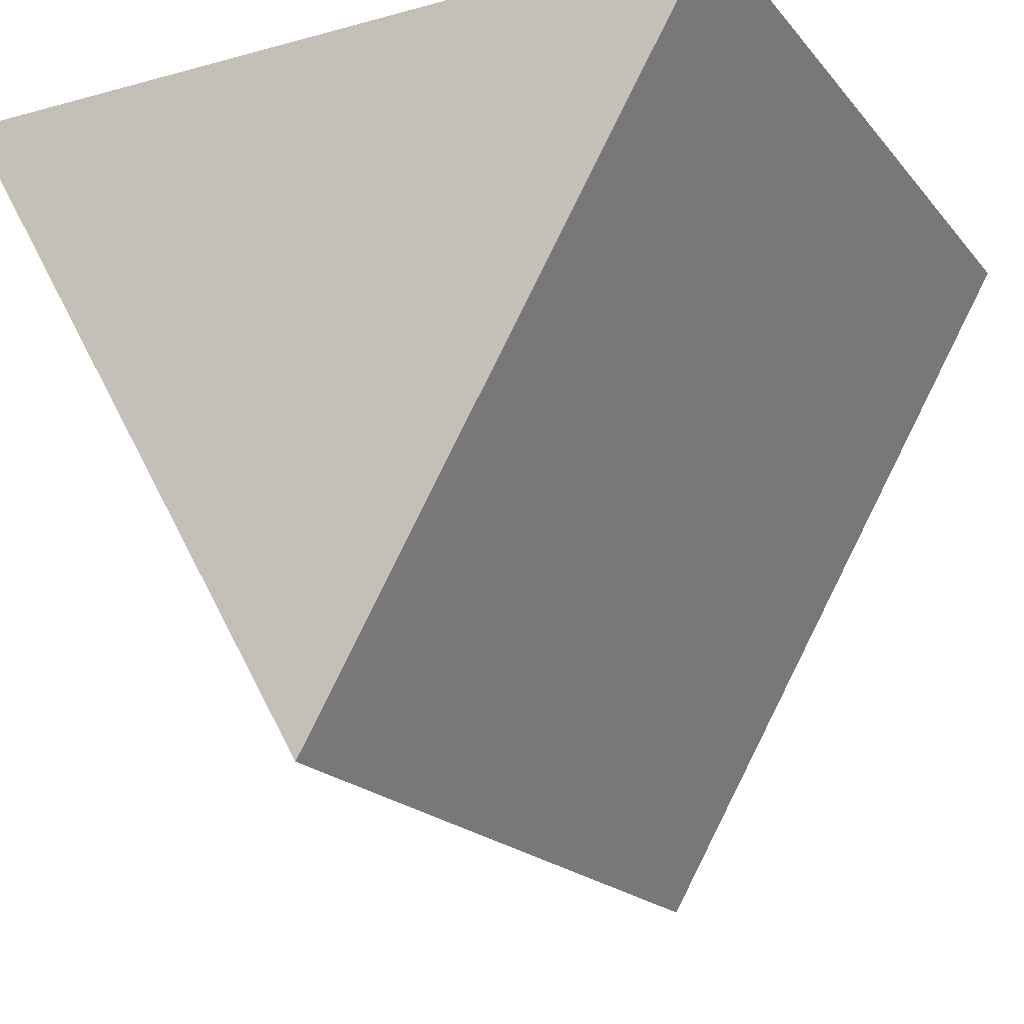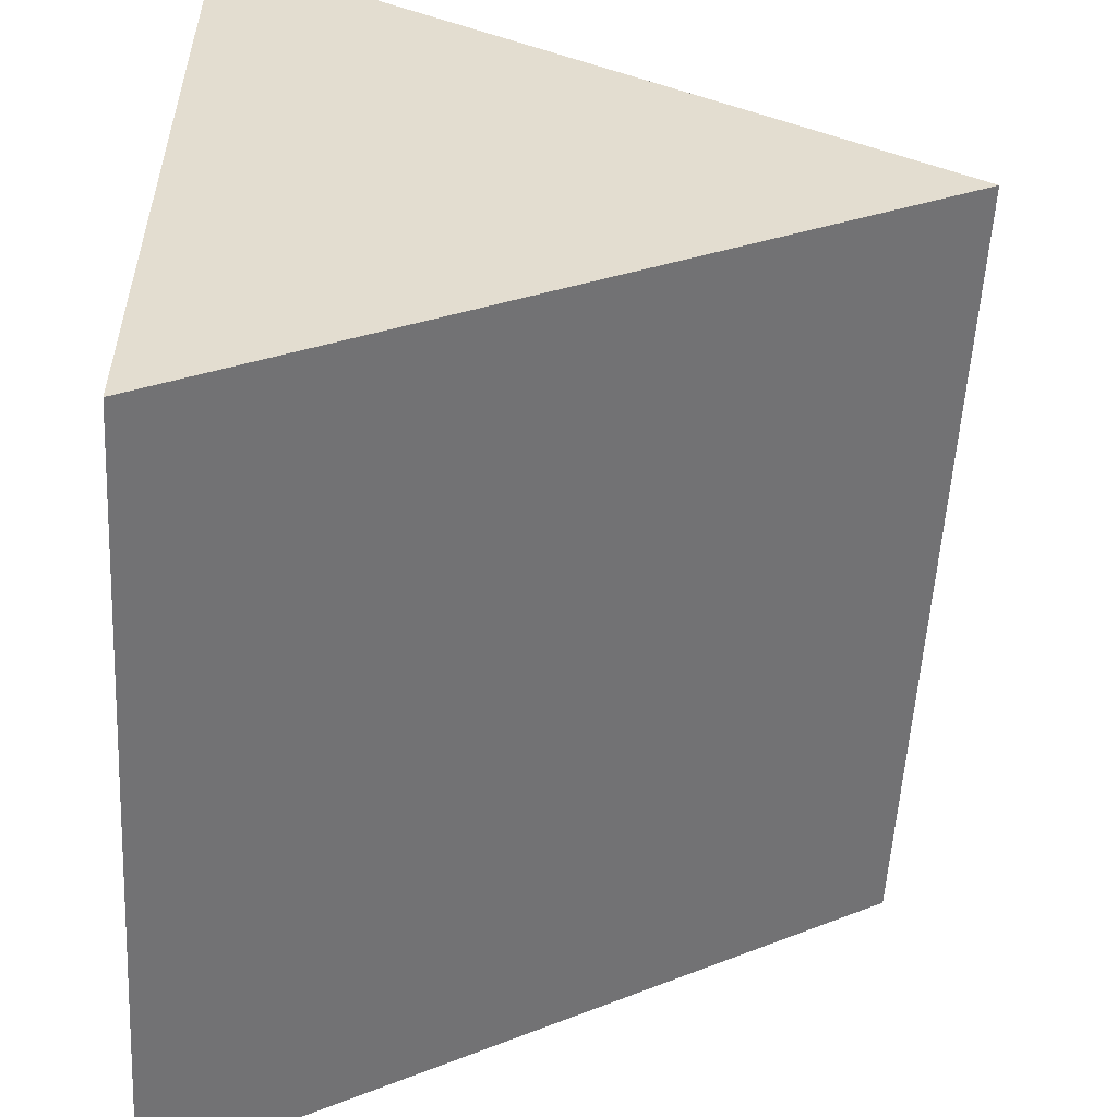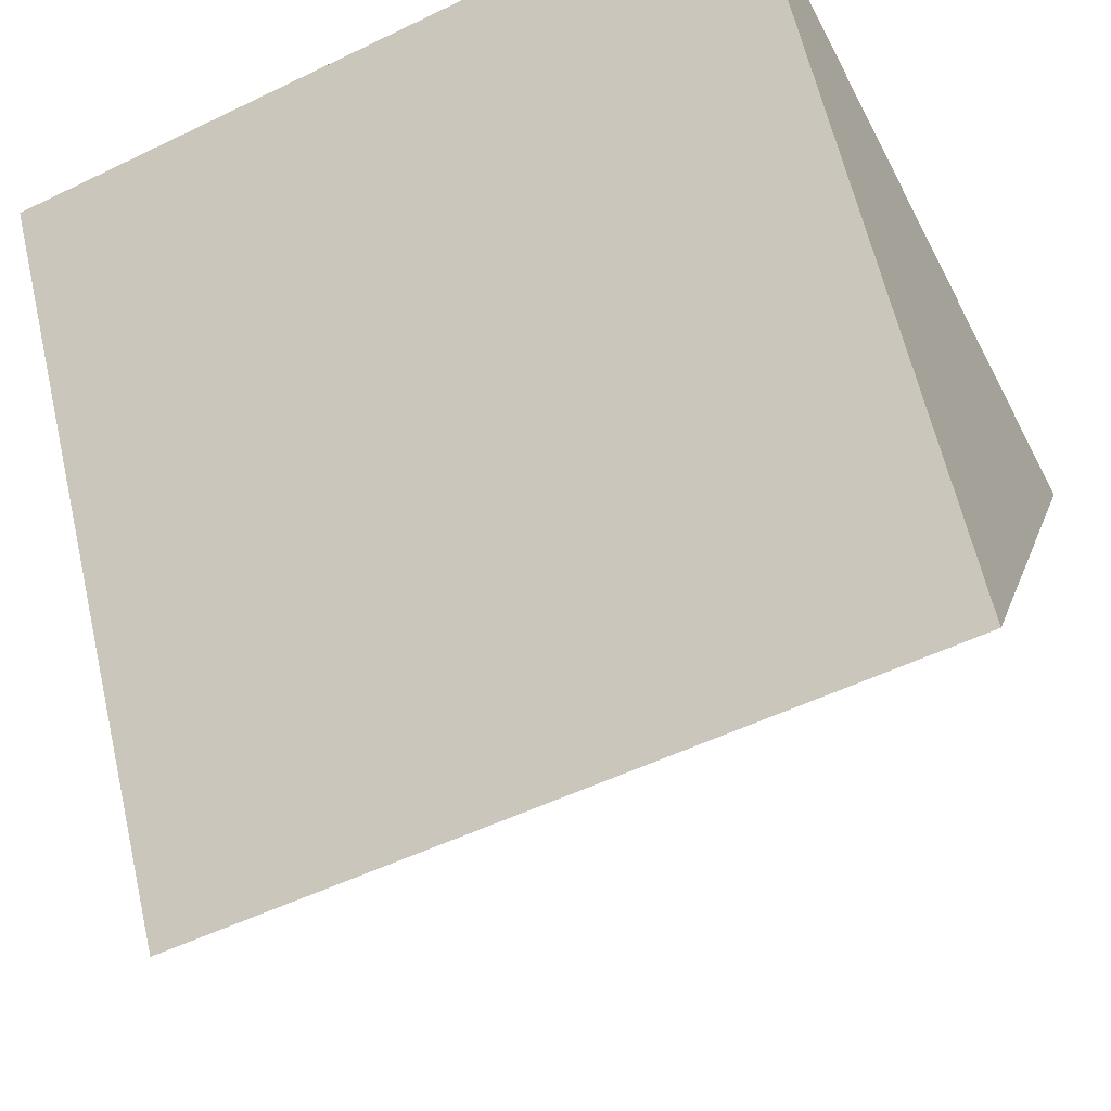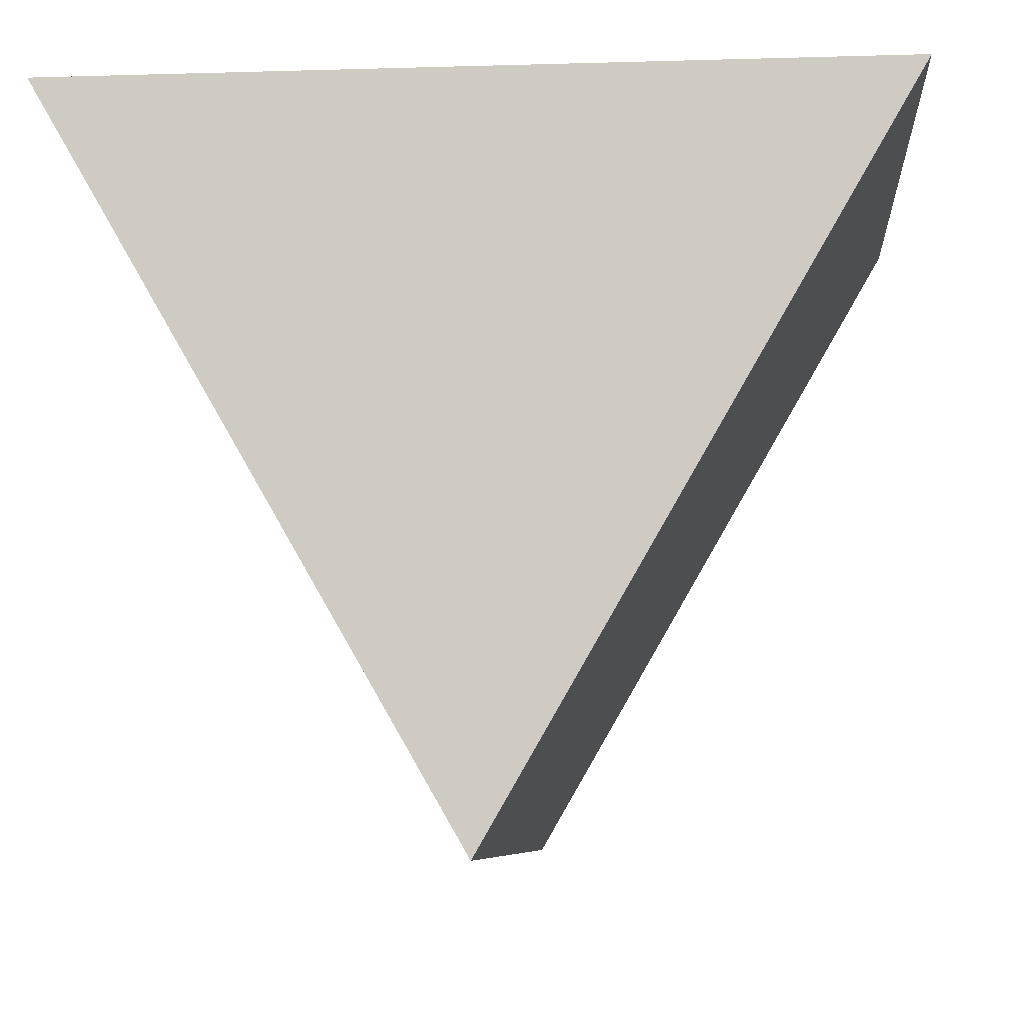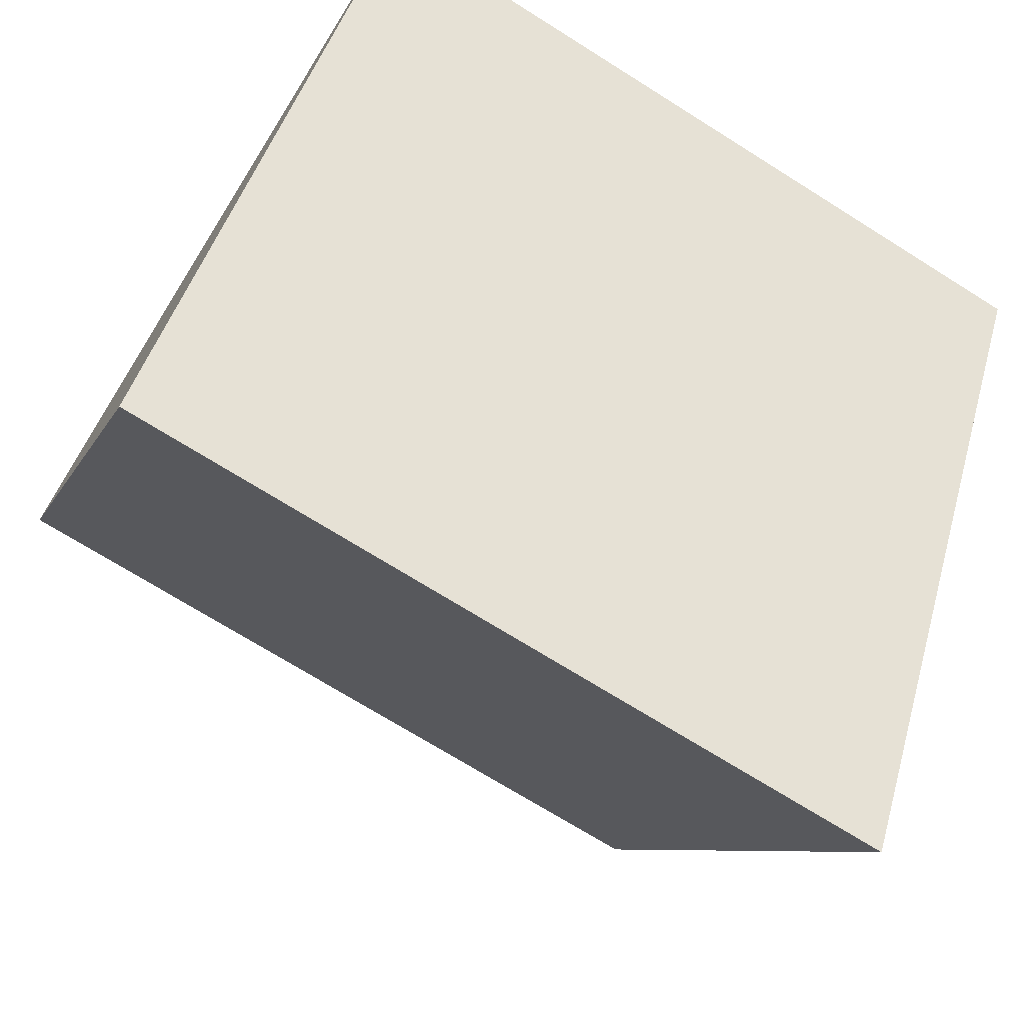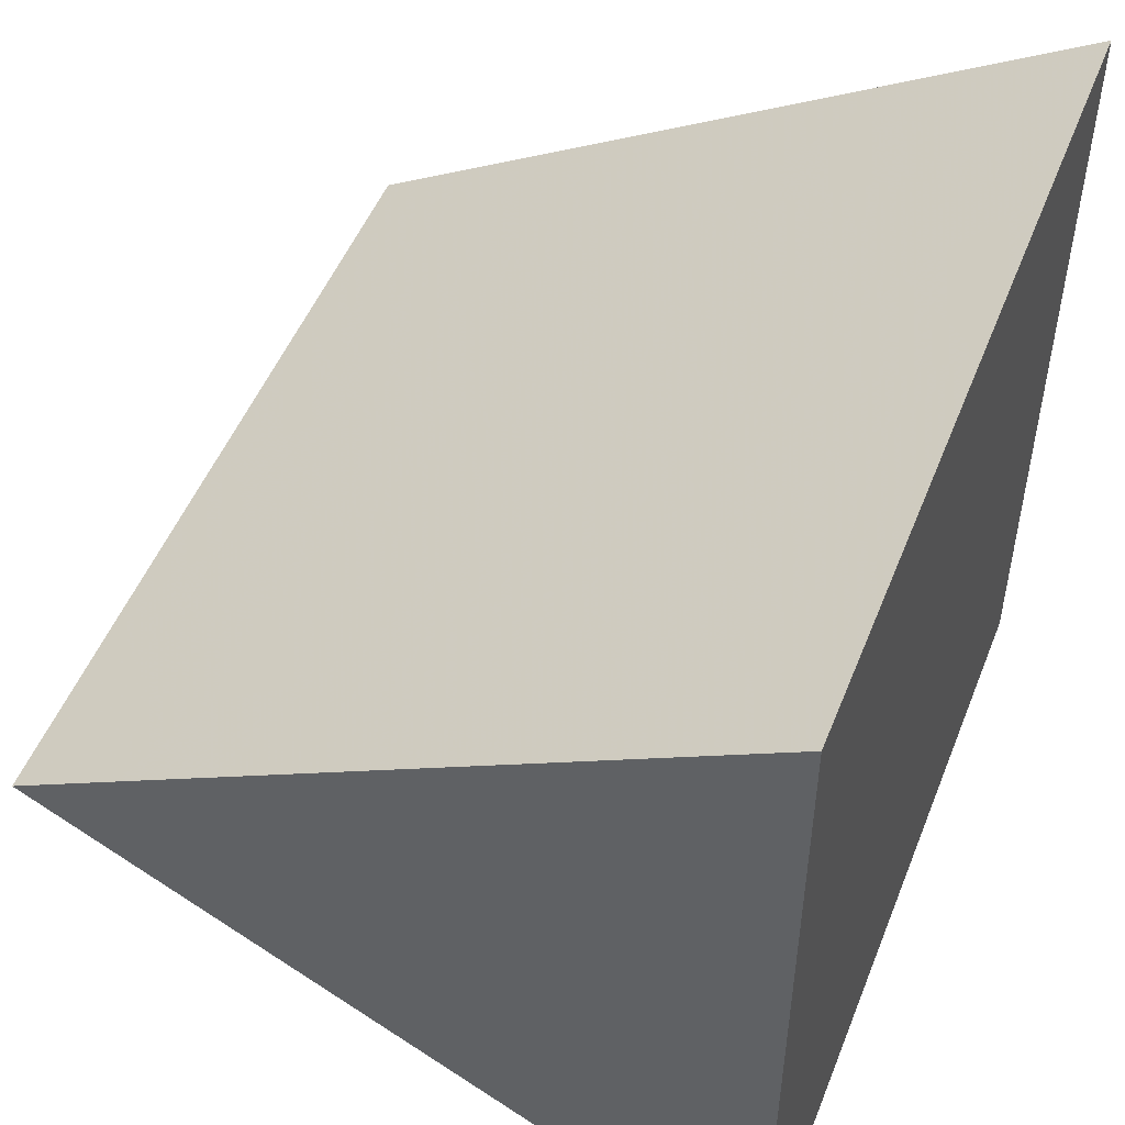
<metadata>
{"format":"obj","ext":"obj","renderer":"f3d","projection":"perspective","resolution":1024,"background":"white","views":[{"elev":-19.2,"azim":-62.9,"up":"+Z"},{"elev":-55.1,"azim":86.8,"up":"+Y"},{"elev":-53.7,"azim":-152.8,"up":"+Z"},{"elev":-7.0,"azim":-85.0,"up":"+Z"},{"elev":-71.4,"azim":-32.1,"up":"+Z"},{"elev":50.4,"azim":-68.7,"up":"+Y"}]}
</metadata>
<code>
v 0.1666 0.1231 -0.1177
v 0.1348 0.07203 -0.1093
v 0.1262 0.06728 -0.1011
v 0.1108 0.1115 -0.1378
v 0.151 0.08644 -0.1343
v 0.1864 0.05562 -0.08087
v 0.1865 0.09443 -0.1481
v 0.1816 0.08222 -0.1269
v 0.1881 0.06117 -0.07113
v 0.1125 0.08042 -0.1238
v 0.1376 0.1442 -0.08112
v 0.139 0.1065 -0.1464
v 0.1146 0.06426 -0.07113
v 0.1127 0.1058 -0.1476
v 0.1397 0.1365 -0.07113
v 0.191 0.1104 -0.07113
v 0.1417 0.1084 -0.07113
v 0.163 0.08836 -0.07113
v 0.143 0.09362 -0.1467
v 0.1502 0.1237 -0.07113
v 0.1116 0.11 -0.07113
v 0.138 0.06405 -0.09547
v 0.1393 0.1142 -0.1331
v 0.1572 0.1375 -0.07113
v 0.1476 0.1386 -0.09084
v 0.1645 0.1432 -0.08294
v 0.1738 0.09252 -0.1448
v 0.1 0.1076 -0.1445
v 0.1597 0.09306 -0.1457
v 0.1843 0.1207 -0.07113
v 0.1579 0.1293 -0.107
v 0.1822 0.089 -0.1387
v 0.1177 0.1203 -0.07113
v 0.1375 0.07858 -0.07113
v 0.1551 0.1092 -0.1418
v 0.1139 0.1426 -0.08396
v 0.1576 0.108 -0.07113
v 0.1857 0.1348 -0.07113
v 0.1183 0.1342 -0.07113
v 0.1 0.1383 -0.09145
v 0.1816 0.1408 -0.08706
v 0.2 0.07003 -0.07113
v 0.2 0.1091 -0.1419
v 0.1258 0.06009 -0.0886
v 0.1499 0.05975 -0.08801
v 0.1705 0.05989 -0.08826
v 0.1555 0.07043 -0.07113
v 0.1787 0.07626 -0.07113
v 0.2 0.1 -0.1281
v 0.1291 0.1394 -0.08941
v 0.1435 0.07895 -0.1213
v 0.1245 0.111 -0.1387
v 0.2 0.15 -0.07113
v 0.1 0.07441 -0.1134
v 0.1275 0.0677 -0.07113
v 0.1 0.15 -0.07113
v 0.2 0.09301 -0.07113
v 0.15 0.05 -0.07113
v 0.177 0.1141 -0.1333
v 0.2 0.05 -0.07113
v 0.2 0.07821 -0.12
v 0.1 0.05 -0.07113
v 0.1619 0.07863 -0.1207
v 0.1316 0.08829 -0.1375
v 0.1 0.1011 -0.07113
v 0.2 0.1 -0.1577
v 0.1383 0.1304 -0.1051
v 0.1651 0.1361 -0.09523
v 0.1145 0.09253 -0.1448
v 0.168 0.08655 -0.1344
v 0.1 0.115 -0.1318
v 0.1323 0.09423 -0.07113
v 0.175 0.1 -0.1577
v 0.1879 0.1055 -0.1482
v 0.1194 0.07366 -0.1121
v 0.1122 0.1177 -0.1272
v 0.1 0.07756 -0.07113
v 0.1217 0.08047 -0.07113
v 0.1 0.06257 -0.0929
v 0.1 0.1 -0.1577
v 0.2 0.1369 -0.09388
v 0.1265 0.08015 -0.1234
v 0.175 0.05 -0.07113
v 0.2 0.1246 -0.07113
v 0.1379 0.0564 -0.08222
v 0.1484 0.09172 -0.07113
v 0.1258 0.1223 -0.1191
v 0.1766 0.103 -0.07113
v 0.1137 0.06649 -0.09969
v 0.1514 0.1205 -0.1222
v 0.2 0.08975 -0.14
v 0.2 0.1118 -0.09001
v 0.1171 0.1333 -0.1001
v 0.1532 0.06914 -0.1043
v 0.1775 0.07194 -0.1091
v 0.1 0.08761 -0.1363
v 0.2 0.1272 -0.1107
v 0.2 0.1095 -0.07113
v 0.15 0.15 -0.07113
v 0.1 0.1236 -0.07113
v 0.1259 0.1088 -0.07113
v 0.1 0.08811 -0.09218
v 0.1 0.1007 -0.1126
v 0.1329 0.1223 -0.07113
v 0.2 0.0786 -0.08328
v 0.113 0.05737 -0.0839
v 0.1 0.126 -0.1126
v 0.1809 0.128 -0.1092
v 0.125 0.15 -0.07113
v 0.175 0.15 -0.07113
v 0.1692 0.1259 -0.07113
v 0.2 0.1042 -0.1121
v 0.1168 0.08602 -0.1335
v 0.15 0.1 -0.1577
v 0.125 0.1 -0.1577
v 0.1159 0.09583 -0.07113
v 0.139 0.06281 -0.07113
v 0.2 0.1186 -0.1255
v 0.2 0.08837 -0.09555
v 0.125 0.05 -0.07113
v 0.2 0.06329 -0.09415
v 0.1 0.1128 -0.09145
f 52 4 76
f 51 64 5
f 29 5 19
f 82 10 113
f 109 99 11
f 99 25 11
f 44 89 3
f 35 12 23
f 55 13 120
f 77 13 78
f 80 14 115
f 80 28 14
f 98 16 57
f 115 114 19
f 114 29 19
f 24 20 111
f 101 21 116
f 22 3 2
f 52 23 12
f 73 27 29
f 96 71 28
f 27 70 29
f 29 70 5
f 111 30 38
f 111 88 30
f 90 67 31
f 70 27 32
f 94 2 51
f 86 34 47
f 55 117 34
f 64 113 69
f 64 82 113
f 62 106 120
f 62 79 106
f 87 93 67
f 79 89 106
f 120 44 85
f 82 75 10
f 78 116 77
f 95 8 61
f 4 71 76
f 37 111 20
f 107 76 71
f 59 43 74
f 65 116 21
f 66 74 43
f 55 34 78
f 83 6 60
f 110 24 111
f 86 17 72
f 94 63 95
f 94 51 63
f 32 8 70
f 40 36 93
f 54 89 79
f 30 84 38
f 53 38 84
f 68 26 41
f 109 39 15
f 56 36 40
f 53 81 41
f 55 120 117
f 42 105 57
f 46 95 121
f 44 106 89
f 64 69 115
f 56 109 36
f 56 100 39
f 60 6 121
f 104 20 15
f 109 11 50
f 72 101 116
f 98 92 84
f 115 12 114
f 75 2 3
f 88 57 16
f 90 1 59
f 104 33 101
f 64 19 5
f 32 7 91
f 60 121 42
f 43 59 118
f 55 78 13
f 36 109 50
f 65 77 116
f 102 122 103
f 51 5 63
f 11 25 50
f 58 45 46
f 97 108 81
f 54 75 89
f 100 21 33
f 103 54 102
f 68 25 26
f 83 46 6
f 115 19 64
f 67 25 31
f 102 79 77
f 23 90 35
f 58 46 83
f 44 22 85
f 59 73 35
f 79 102 54
f 60 9 83
f 22 94 45
f 61 8 91
f 18 47 48
f 66 7 73
f 22 2 94
f 72 34 86
f 107 103 122
f 61 121 95
f 80 115 69
f 30 88 16
f 33 39 100
f 54 10 75
f 32 27 7
f 100 40 122
f 68 41 108
f 118 112 49
f 68 31 25
f 96 28 80
f 119 57 105
f 99 26 25
f 56 39 109
f 121 61 119
f 53 41 110
f 26 99 110
f 108 1 31
f 48 83 9
f 65 21 100
f 96 113 10
f 30 16 84
f 101 72 17
f 108 118 59
f 12 35 114
f 40 93 107
f 99 15 24
f 95 63 8
f 67 50 25
f 66 73 74
f 57 92 98
f 112 92 119
f 107 87 76
f 28 71 4
f 110 99 24
f 71 96 103
f 28 4 14
f 73 7 27
f 51 82 64
f 77 65 102
f 17 104 101
f 87 107 93
f 47 34 117
f 52 76 87
f 54 96 10
f 114 35 73
f 85 45 58
f 116 78 72
f 37 88 111
f 91 43 49
f 98 84 16
f 75 82 2
f 52 14 4
f 104 17 20
f 45 85 22
f 90 59 35
f 117 120 58
f 103 107 71
f 3 89 75
f 1 90 31
f 104 39 33
f 73 29 114
f 120 85 58
f 77 62 13
f 32 91 8
f 62 77 79
f 109 15 99
f 37 20 17
f 81 84 92
f 58 83 47
f 23 87 90
f 118 49 43
f 50 67 93
f 46 94 95
f 119 105 121
f 108 31 68
f 70 8 63
f 1 108 59
f 24 15 20
f 88 18 48
f 51 2 82
f 44 3 22
f 115 52 12
f 14 52 115
f 53 110 38
f 48 9 42
f 86 47 18
f 59 74 73
f 80 69 96
f 60 42 9
f 86 18 37
f 86 37 17
f 43 91 66
f 101 33 21
f 112 119 61
f 111 38 110
f 53 84 81
f 88 37 18
f 66 91 7
f 92 57 119
f 107 122 40
f 57 48 42
f 54 103 96
f 72 78 34
f 13 62 120
f 90 87 67
f 113 96 69
f 105 42 121
f 52 87 23
f 65 100 122
f 122 102 65
f 106 44 120
f 81 92 97
f 47 117 58
f 6 46 121
f 118 108 97
f 49 112 61
f 50 93 36
f 118 97 112
f 57 88 48
f 92 112 97
f 26 110 41
f 70 63 5
f 104 15 39
f 49 61 91
f 81 108 41
f 48 47 83
f 100 56 40
f 45 94 46

</code>
